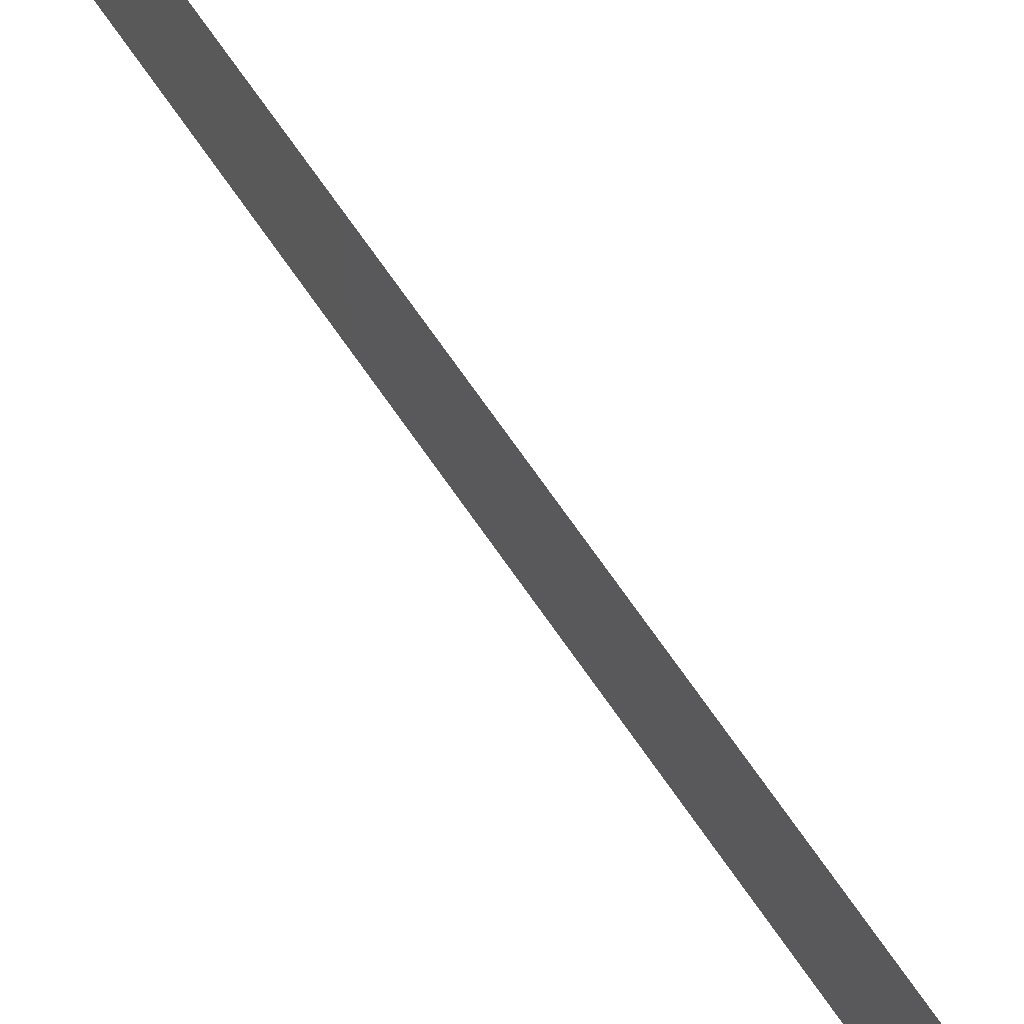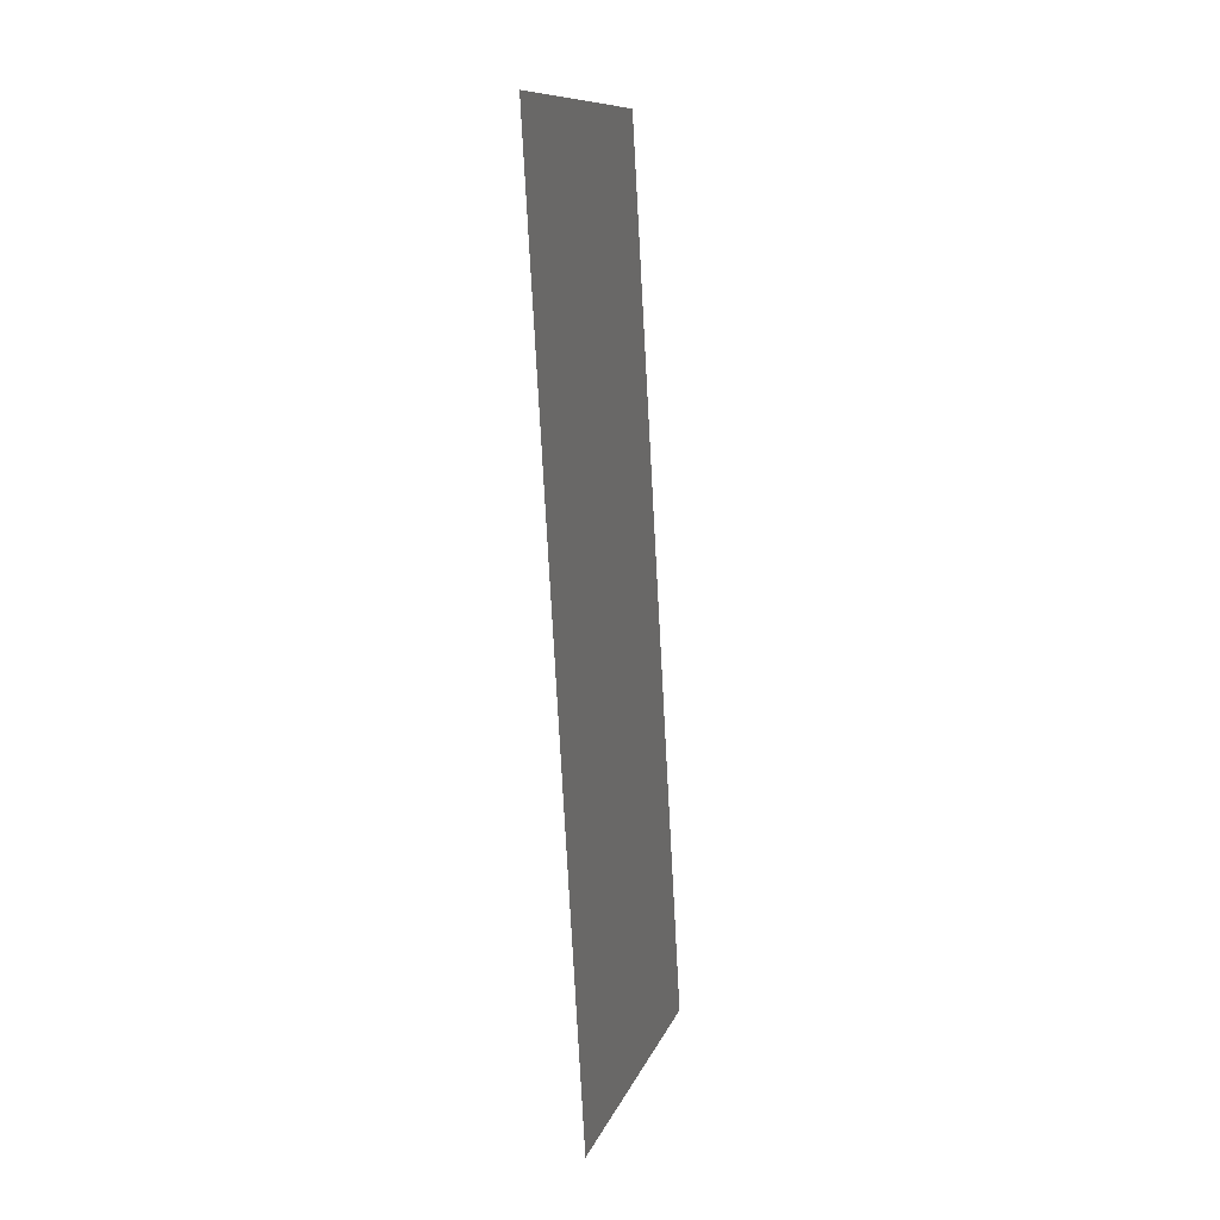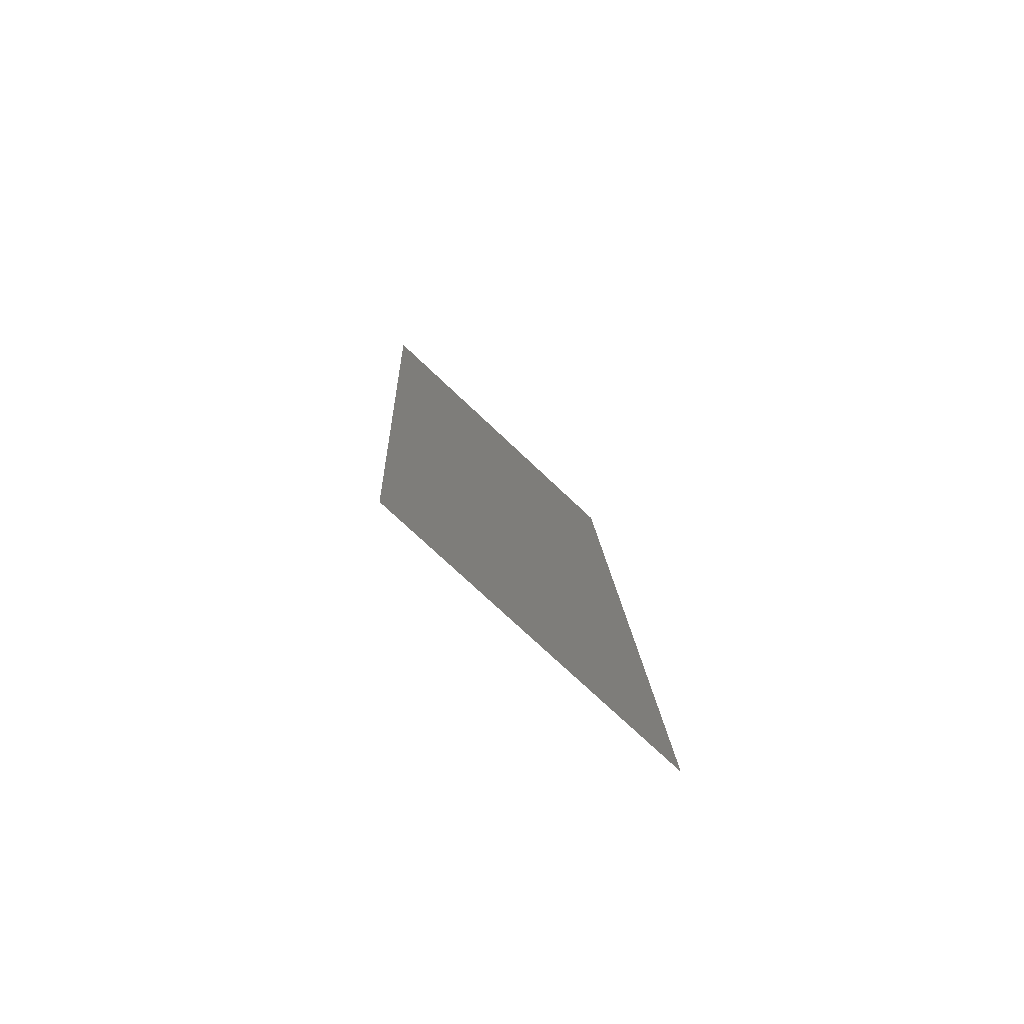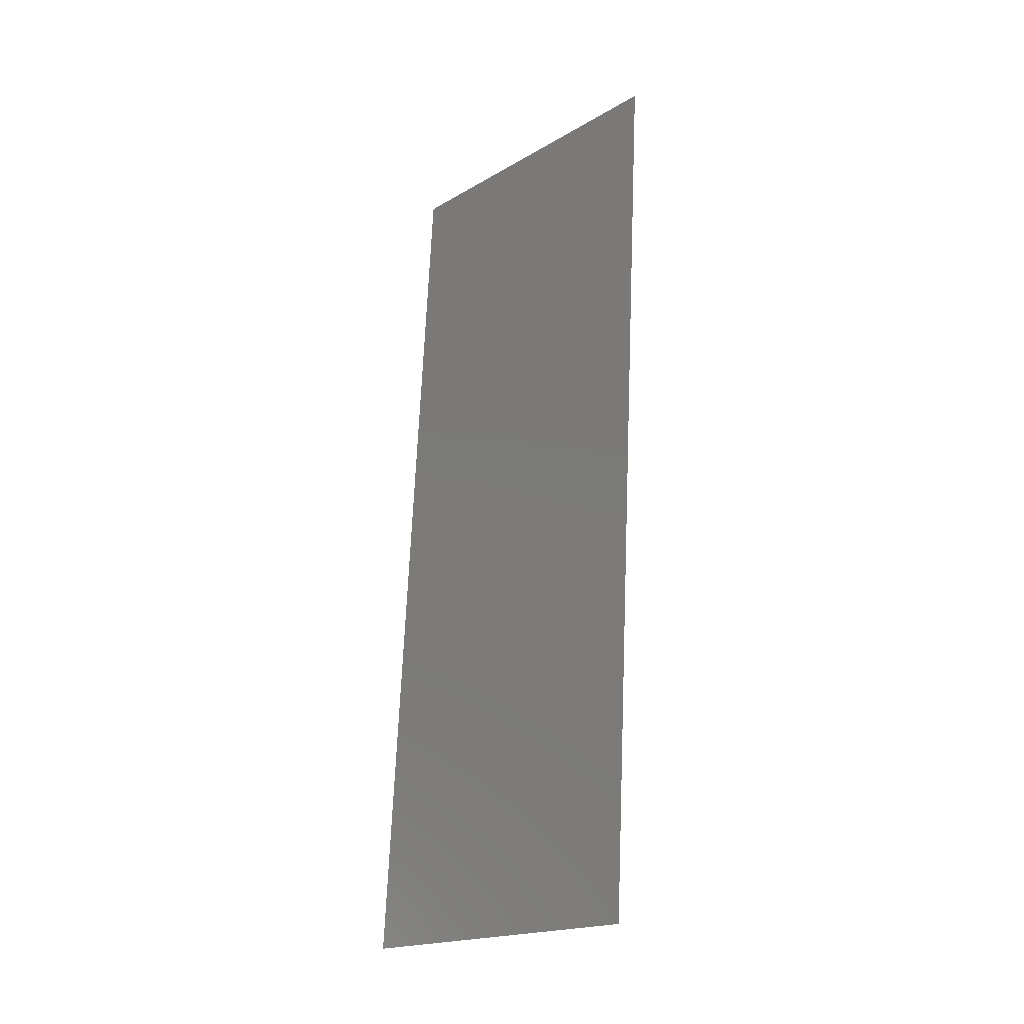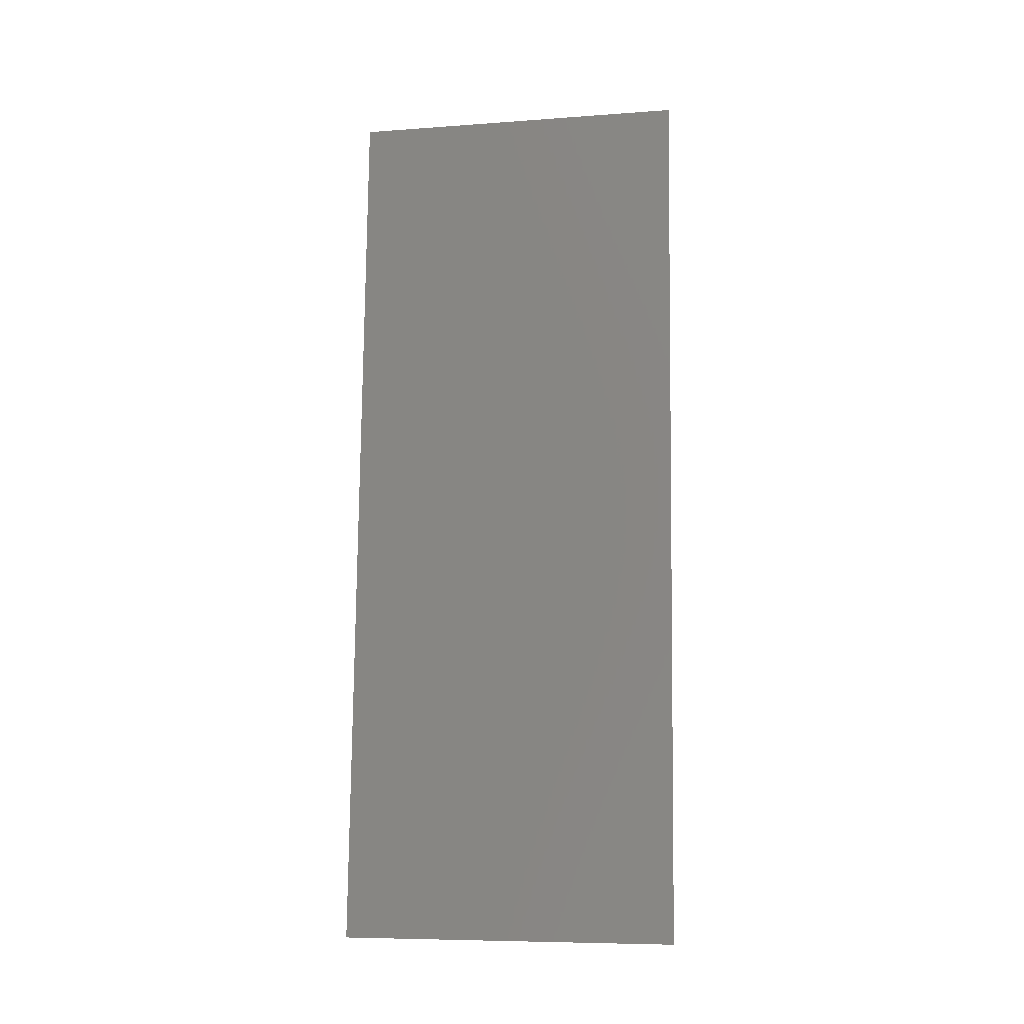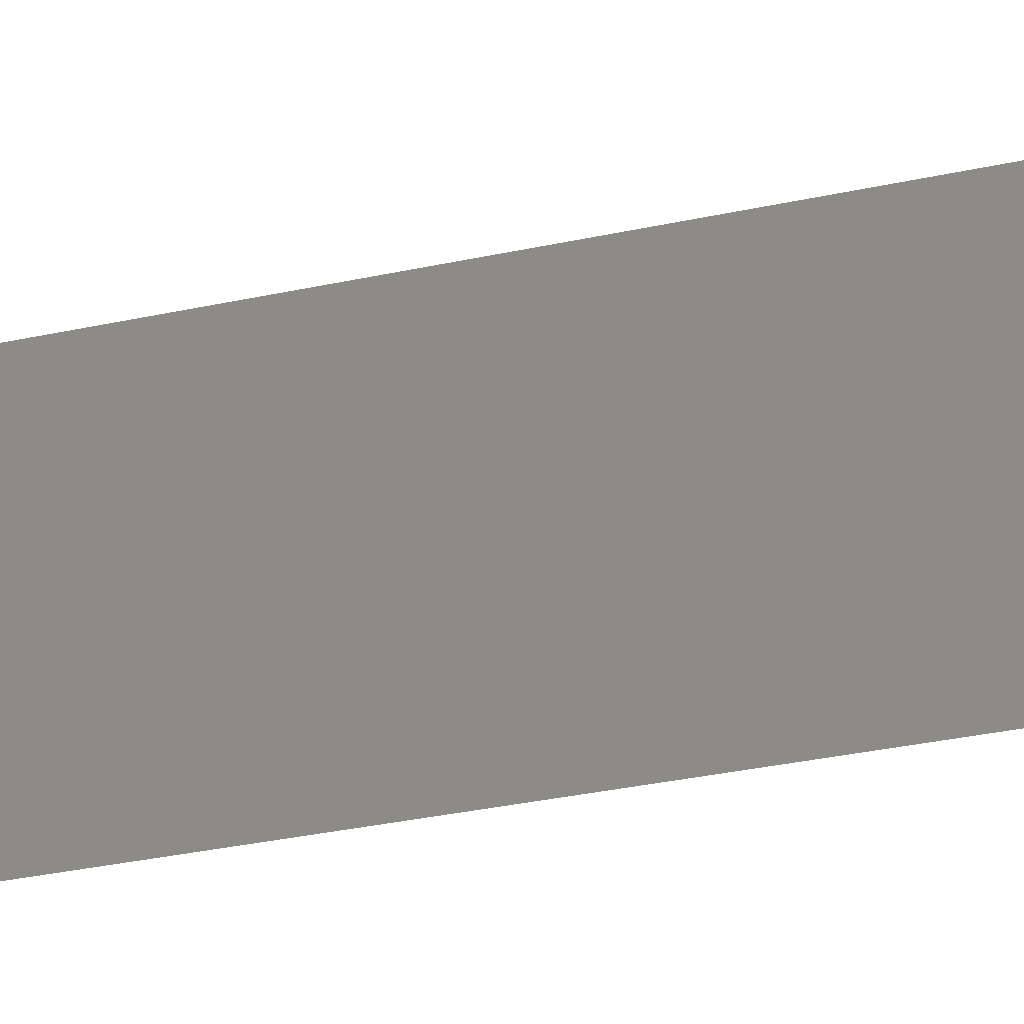
<metadata>
{"format":"stl","ext":"stl","renderer":"f3d","projection":"perspective","resolution":1024,"background":"white","views":[{"elev":79.5,"azim":-32.5,"up":"+Z"},{"elev":11.2,"azim":15.6,"up":"+Y"},{"elev":-74.0,"azim":46.5,"up":"+Y"},{"elev":-19.2,"azim":137.3,"up":"+Y"},{"elev":-7.9,"azim":101.6,"up":"+Y"},{"elev":-39.3,"azim":-72.1,"up":"+Z"}]}
</metadata>
<code>
# stl→obj: 21 verts, 26 faces
v 0.006791 0.02088 0.02
v 0.006489 0.0261 0.009685
v 0.006187 0.03132 0.02
v 0.006791 0.02088 0
v 0.007139 0.01488 0.01053
v 0.007396 0.01044 0
v 0.005583 0.04177 0
v 0.005839 0.03733 0.01048
v 0.006187 0.03132 0
v 0.007577 0.007301 0.007609
v 0.005583 0.04177 0.02
v 0.007396 0.01044 0.02
v 0.005411 0.04473 0.007666
v 0.008 0 0
v 0.008 0 0.01
v 0.004978 0.05221 0.01
v 0.004978 0.05221 0
v 0.005336 0.04603 0.01402
v 0.007644 0.006152 0.01402
v 0.008 0 0.02
v 0.004978 0.05221 0.02
f 1 2 3
f 4 5 6
f 7 8 9
f 2 8 3
f 1 5 2
f 2 5 4
f 9 8 2
f 5 10 6
f 3 8 11
f 9 2 4
f 12 5 1
f 7 13 8
f 14 10 15
f 6 10 14
f 16 13 17
f 17 13 7
f 8 18 11
f 12 19 5
f 13 18 8
f 5 19 10
f 20 19 12
f 11 18 21
f 21 18 16
f 15 19 20
f 10 19 15
f 16 18 13

</code>
